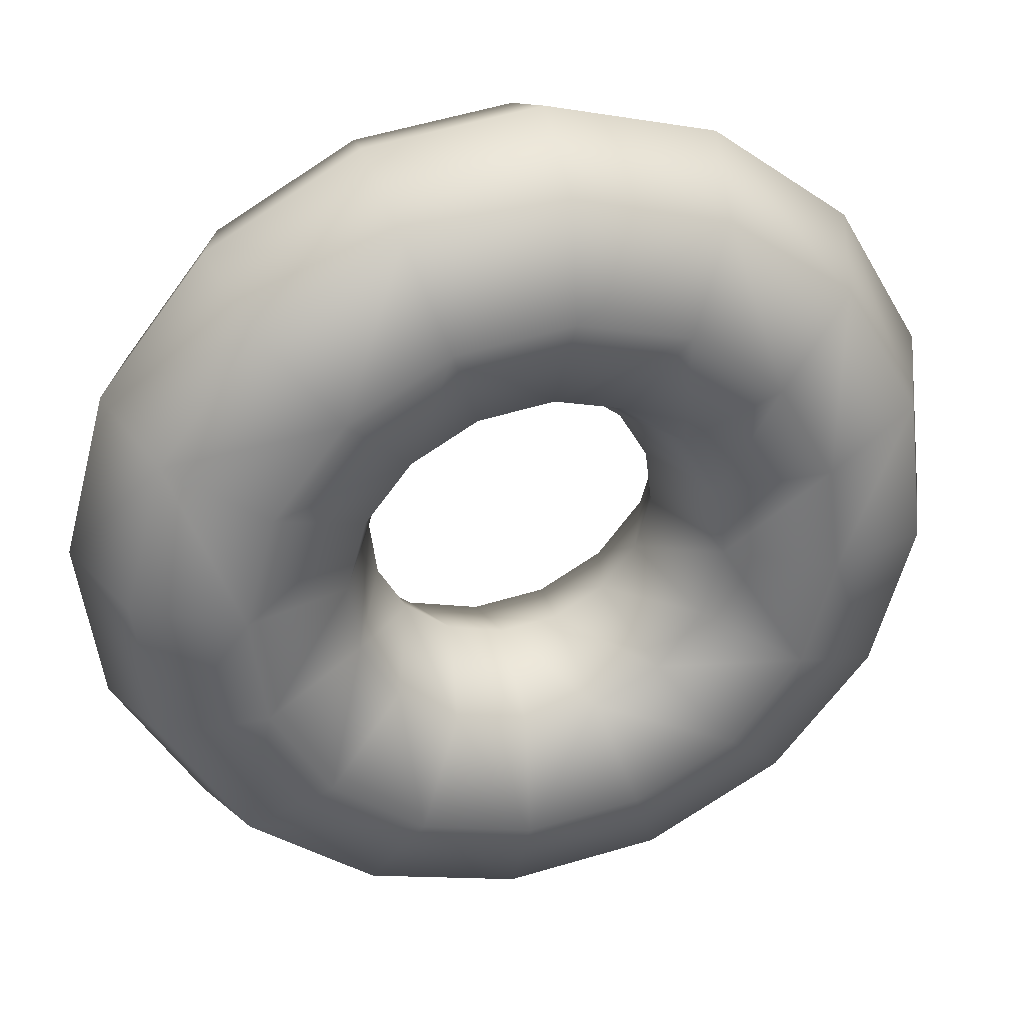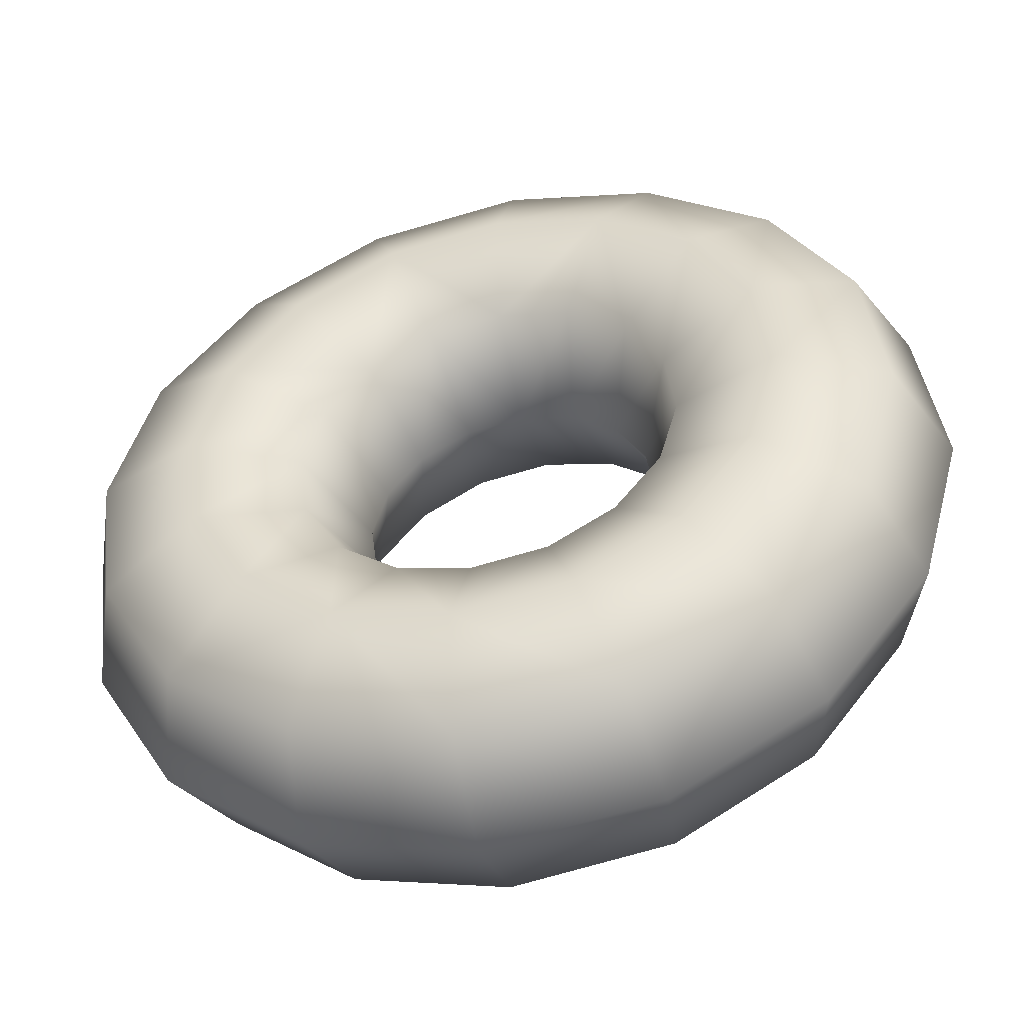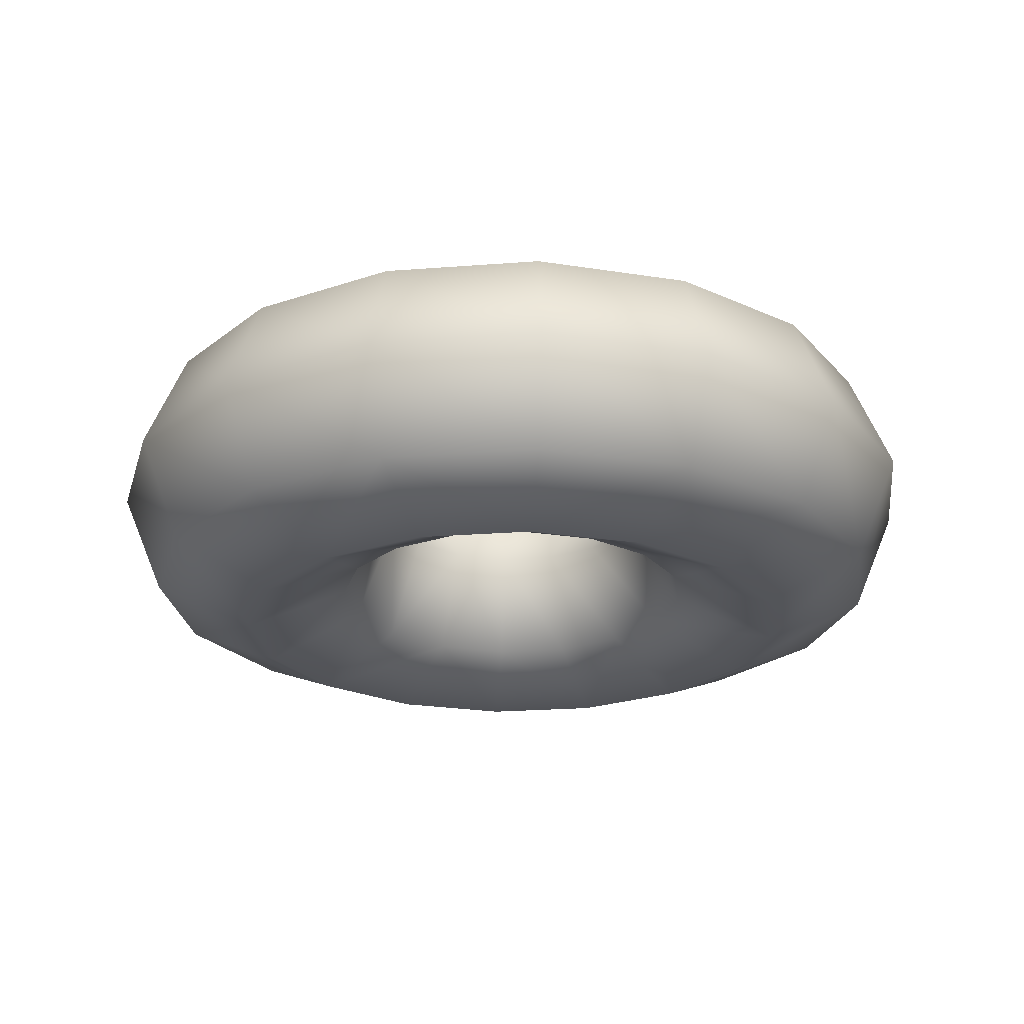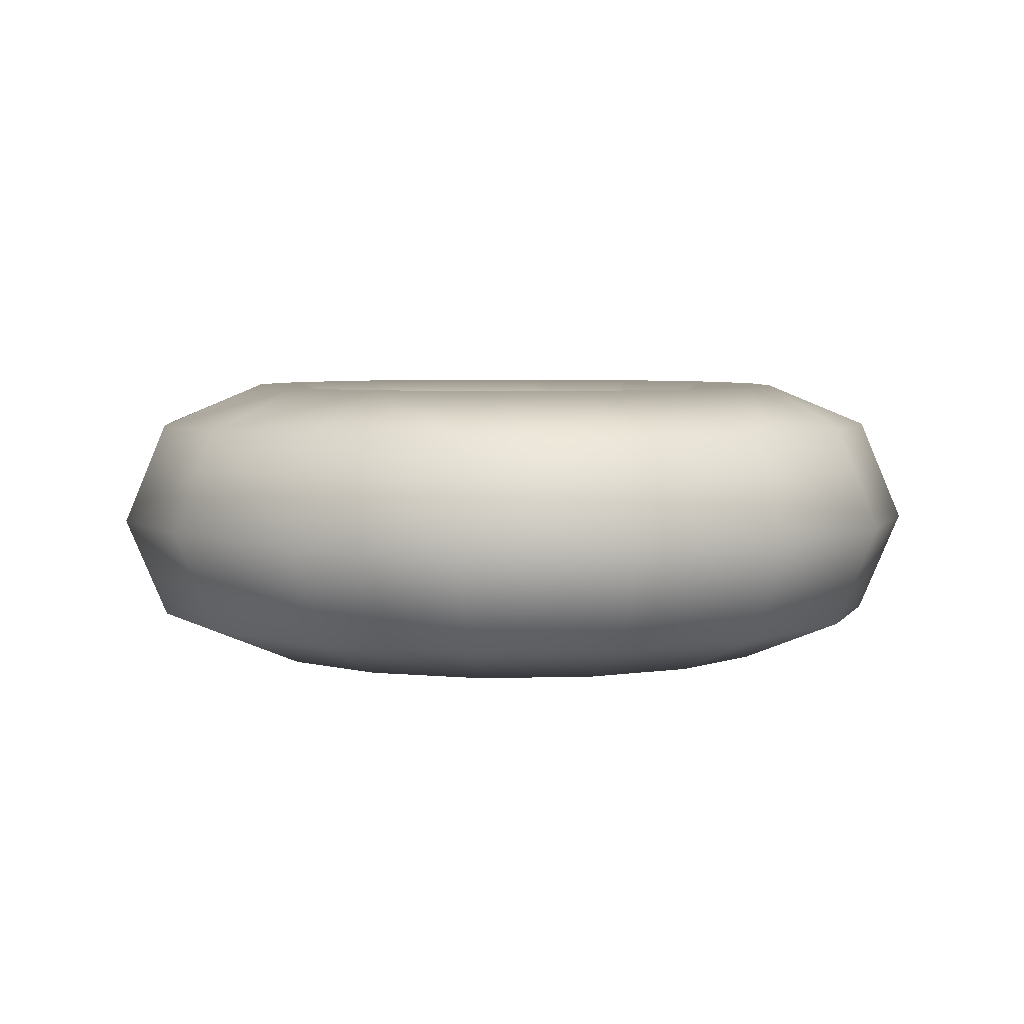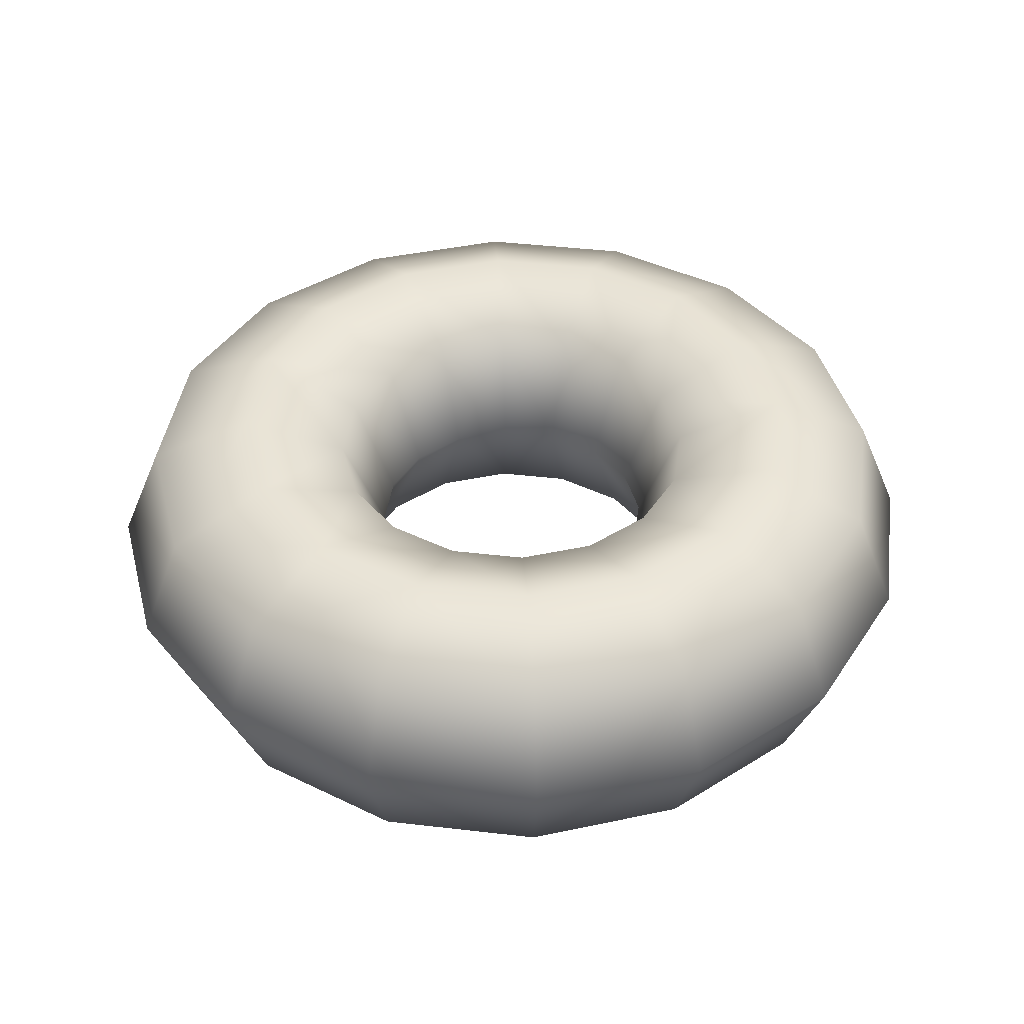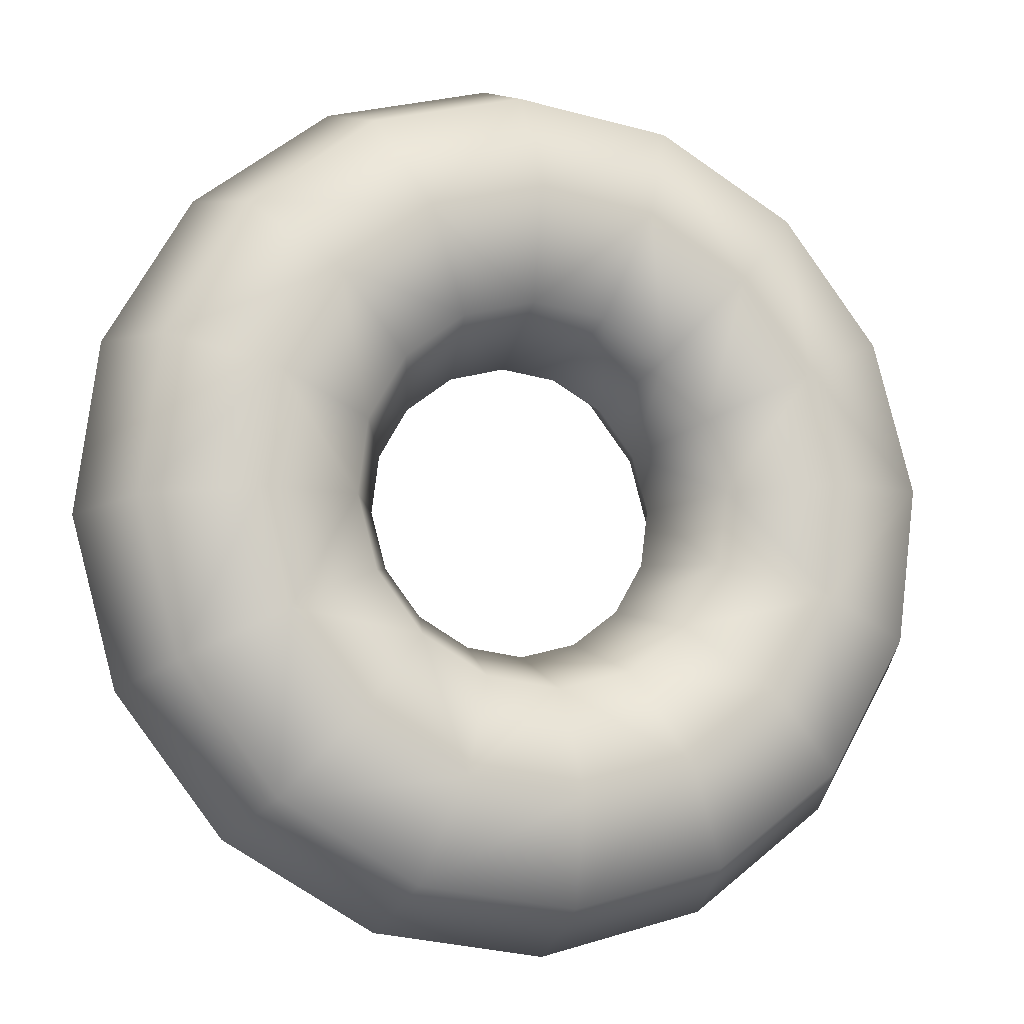
<metadata>
{"format":"obj","ext":"obj","renderer":"f3d","projection":"perspective","resolution":1024,"background":"white","views":[{"elev":34.1,"azim":-15.0,"up":"+Y"},{"elev":-48.8,"azim":14.2,"up":"+Y"},{"elev":-23.2,"azim":-30.3,"up":"+Z"},{"elev":4.7,"azim":115.2,"up":"+Z"},{"elev":41.6,"azim":105.3,"up":"+Z"},{"elev":-10.9,"azim":160.8,"up":"+Y"}]}
</metadata>
<code>
o Heart2_Torus.001
v 0.9537 -2.844 -0
v 0.8606 -2.567 0.7071
v 0.6358 -1.896 1
v 0.411 -1.226 0.7071
v 0.3179 -0.9481 -0
v 0.411 -1.226 -0.7071
v 0.6358 -1.896 -1
v 0.8606 -2.567 -0.7071
v 1.97 -2.263 -0
v 1.777 -2.042 0.7071
v 1.313 -1.509 1
v 0.8488 -0.9752 0.7071
v 0.6565 -0.7543 -0
v 0.8488 -0.9752 -0.7071
v 1.313 -1.509 -1
v 1.777 -2.042 -0.7071
v 2.686 -1.337 -0
v 2.423 -1.206 0.7071
v 1.79 -0.8913 1
v 1.157 -0.5762 0.7071
v 0.8952 -0.4456 -0
v 1.157 -0.5762 -0.7071
v 1.79 -0.8913 -1
v 2.423 -1.206 -0.7071
v 2.993 -0.2074 -0
v 2.701 -0.1871 0.7071
v 1.995 -0.1383 1
v 1.29 -0.08938 0.7071
v 0.9976 -0.06913 -0
v 1.29 -0.08938 -0.7071
v 1.995 -0.1383 -1
v 2.701 -0.1871 -0.7071
v 2.844 0.9537 0
v 2.567 0.8606 0.7071
v 1.896 0.6358 1
v 1.226 0.411 0.7071
v 0.9481 0.3179 0
v 1.226 0.411 -0.7071
v 1.896 0.6358 -1
v 2.567 0.8606 -0.7071
v 2.263 1.97 0
v 2.042 1.777 0.7071
v 1.509 1.313 1
v 0.9752 0.8488 0.7071
v 0.7543 0.6565 0
v 0.9752 0.8488 -0.7071
v 1.509 1.313 -1
v 2.042 1.777 -0.7071
v 1.337 2.686 0
v 1.206 2.423 0.7071
v 0.8913 1.79 1
v 0.5762 1.157 0.7071
v 0.4456 0.8952 0
v 0.5762 1.157 -0.7071
v 0.8913 1.79 -1
v 1.206 2.423 -0.7071
v 0.2074 2.993 0
v 0.1871 2.701 0.7071
v 0.1383 1.995 1
v 0.08938 1.29 0.7071
v 0.06913 0.9976 0
v 0.08938 1.29 -0.7071
v 0.1383 1.995 -1
v 0.1871 2.701 -0.7071
v -0.9537 2.844 0
v -0.8606 2.567 0.7071
v -0.6358 1.896 1
v -0.411 1.226 0.7071
v -0.3179 0.9481 0
v -0.411 1.226 -0.7071
v -0.6358 1.896 -1
v -0.8606 2.567 -0.7071
v -1.97 2.263 0
v -1.777 2.042 0.7071
v -1.313 1.509 1
v -0.8488 0.9752 0.7071
v -0.6565 0.7543 0
v -0.8488 0.9752 -0.7071
v -1.313 1.509 -1
v -1.777 2.042 -0.7071
v -2.686 1.337 0
v -2.423 1.206 0.7071
v -1.79 0.8913 1
v -1.157 0.5762 0.7071
v -0.8952 0.4456 0
v -1.157 0.5762 -0.7071
v -1.79 0.8913 -1
v -2.423 1.206 -0.7071
v -2.993 0.2074 0
v -2.701 0.1871 0.7071
v -1.995 0.1383 1
v -1.29 0.08938 0.7071
v -0.9976 0.06913 0
v -1.29 0.08938 -0.7071
v -1.995 0.1383 -1
v -2.701 0.1871 -0.7071
v -2.844 -0.9537 -0
v -2.567 -0.8606 0.7071
v -1.896 -0.6358 1
v -1.226 -0.411 0.7071
v -0.9481 -0.3179 -0
v -1.226 -0.411 -0.7071
v -1.896 -0.6358 -1
v -2.567 -0.8606 -0.7071
v -2.263 -1.97 -0
v -2.042 -1.777 0.7071
v -1.509 -1.313 1
v -0.9752 -0.8488 0.7071
v -0.7543 -0.6565 -0
v -0.9752 -0.8488 -0.7071
v -1.509 -1.313 -1
v -2.042 -1.777 -0.7071
v -1.337 -2.686 -0
v -1.206 -2.423 0.7071
v -0.8913 -1.79 1
v -0.5762 -1.157 0.7071
v -0.4456 -0.8952 -0
v -0.5762 -1.157 -0.7071
v -0.8913 -1.79 -1
v -1.206 -2.423 -0.7071
v -0.2074 -2.993 -0
v -0.1871 -2.701 0.7071
v -0.1383 -1.995 1
v -0.08938 -1.29 0.7071
v -0.06913 -0.9976 -0
v -0.08938 -1.29 -0.7071
v -0.1383 -1.995 -1
v -0.1871 -2.701 -0.7071
f 9 10 2
f 10 11 3
f 11 12 4
f 12 13 5
f 13 14 6
f 14 15 7
f 7 15 16
f 1 8 16
f 9 17 18
f 10 18 19
f 19 20 12
f 20 21 13
f 21 22 14
f 14 22 23
f 23 24 16
f 24 17 9
f 25 26 18
f 18 26 27
f 19 27 28
f 28 29 21
f 29 30 22
f 30 31 23
f 31 32 24
f 32 25 17
f 33 34 26
f 34 35 27
f 35 36 28
f 28 36 37
f 37 38 30
f 30 38 39
f 39 40 32
f 40 33 25
f 41 42 34
f 42 43 35
f 43 44 36
f 36 44 45
f 45 46 38
f 38 46 47
f 47 48 40
f 40 48 41
f 49 50 42
f 50 51 43
f 51 52 44
f 44 52 53
f 53 54 46
f 54 55 47
f 55 56 48
f 56 49 41
f 57 58 50
f 50 58 59
f 51 59 60
f 52 60 61
f 61 62 54
f 62 63 55
f 55 63 64
f 64 57 49
f 65 66 58
f 58 66 67
f 67 68 60
f 68 69 61
f 61 69 70
f 62 70 71
f 63 71 72
f 72 65 57
f 73 74 66
f 66 74 75
f 67 75 76
f 68 76 77
f 77 78 70
f 78 79 71
f 79 80 72
f 72 80 73
f 81 82 74
f 82 83 75
f 83 84 76
f 84 85 77
f 85 86 78
f 86 87 79
f 87 88 80
f 80 88 81
f 89 90 82
f 82 90 91
f 91 92 84
f 92 93 85
f 85 93 94
f 94 95 87
f 87 95 96
f 96 89 81
f 97 98 90
f 98 99 91
f 99 100 92
f 100 101 93
f 93 101 102
f 94 102 103
f 103 104 96
f 104 97 89
f 105 106 98
f 106 107 99
f 107 108 100
f 100 108 109
f 109 110 102
f 110 111 103
f 103 111 112
f 112 105 97
f 113 114 106
f 106 114 115
f 115 116 108
f 116 117 109
f 117 118 110
f 118 119 111
f 119 120 112
f 120 113 105
f 113 121 122
f 122 123 115
f 123 124 116
f 124 125 117
f 125 126 118
f 126 127 119
f 119 127 128
f 128 121 113
f 1 2 122
f 2 3 123
f 123 3 4
f 4 5 125
f 5 6 126
f 126 6 7
f 127 7 8
f 8 1 121
f 1 9 2
f 2 10 3
f 3 11 4
f 4 12 5
f 5 13 6
f 6 14 7
f 8 7 16
f 9 1 16
f 10 9 18
f 11 10 19
f 11 19 12
f 12 20 13
f 13 21 14
f 15 14 23
f 15 23 16
f 16 24 9
f 17 25 18
f 19 18 27
f 20 19 28
f 20 28 21
f 21 29 22
f 22 30 23
f 23 31 24
f 24 32 17
f 25 33 26
f 26 34 27
f 27 35 28
f 29 28 37
f 29 37 30
f 31 30 39
f 31 39 32
f 32 40 25
f 33 41 34
f 34 42 35
f 35 43 36
f 37 36 45
f 37 45 38
f 39 38 47
f 39 47 40
f 33 40 41
f 41 49 42
f 42 50 43
f 43 51 44
f 45 44 53
f 45 53 46
f 46 54 47
f 47 55 48
f 48 56 41
f 49 57 50
f 51 50 59
f 52 51 60
f 53 52 61
f 53 61 54
f 54 62 55
f 56 55 64
f 56 64 49
f 57 65 58
f 59 58 67
f 59 67 60
f 60 68 61
f 62 61 70
f 63 62 71
f 64 63 72
f 64 72 57
f 65 73 66
f 67 66 75
f 68 67 76
f 69 68 77
f 69 77 70
f 70 78 71
f 71 79 72
f 65 72 73
f 73 81 74
f 74 82 75
f 75 83 76
f 76 84 77
f 77 85 78
f 78 86 79
f 79 87 80
f 73 80 81
f 81 89 82
f 83 82 91
f 83 91 84
f 84 92 85
f 86 85 94
f 86 94 87
f 88 87 96
f 88 96 81
f 89 97 90
f 90 98 91
f 91 99 92
f 92 100 93
f 94 93 102
f 95 94 103
f 95 103 96
f 96 104 89
f 97 105 98
f 98 106 99
f 99 107 100
f 101 100 109
f 101 109 102
f 102 110 103
f 104 103 112
f 104 112 97
f 105 113 106
f 107 106 115
f 107 115 108
f 108 116 109
f 109 117 110
f 110 118 111
f 111 119 112
f 112 120 105
f 114 113 122
f 114 122 115
f 115 123 116
f 116 124 117
f 117 125 118
f 118 126 119
f 120 119 128
f 120 128 113
f 121 1 122
f 122 2 123
f 124 123 4
f 124 4 125
f 125 5 126
f 127 126 7
f 128 127 8
f 128 8 121

</code>
